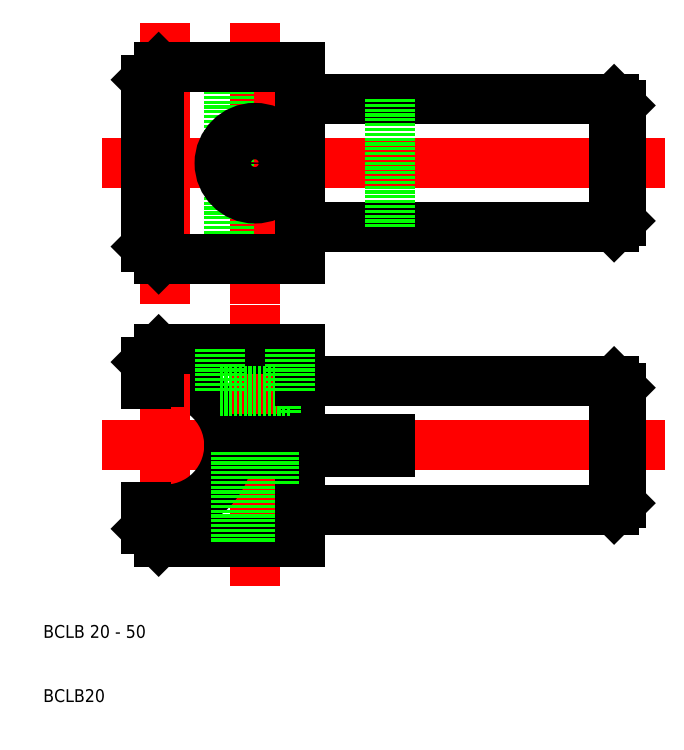
<metadata>
{"format":"dxf","ext":"dxf","renderer":"ezdxf+matplotlib","layout":"modelspace","background":"white","min_lineweight":24,"dpi":150}
</metadata>
<code>
0
SECTION
2
ENTITIES
0
LINE
8
0
10
107.7
20
234
30
0
11
156.7
21
234
31
0
0
LINE
8
0
10
107.7
20
214
30
0
11
156.7
21
214
31
0
0
LINE
8
CENTER
10
80.72
20
224
30
0
11
160.7
21
224
31
0
0
LINE
8
0
10
107.7
20
190
30
0
11
156.7
21
190
31
0
0
LINE
8
CENTER
10
80.72
20
180
30
0
11
160.7
21
180
31
0
0
LINE
8
0
10
107.7
20
170
30
0
11
156.7
21
170
31
0
0
LINE
8
0
10
107.7
20
190
30
0
11
107.7
21
181
31
0
0
LINE
8
0
10
104
20
188.5
30
0
11
104
21
181
31
0
0
LINE
8
0
10
97.42
20
188.5
30
0
11
97.42
21
181
31
0
0
ARC
8
0
10
86.72
20
180
30
0
40
10
50
5.739
51
107.5
0
LINE
8
CENTER
10
86.72
20
167
30
0
11
86.72
21
193
31
0
0
LINE
8
CENTER
10
100.7
20
198
30
0
11
100.7
21
162
31
0
0
TEXT
8
0
10
67.72
20
140
30
0
40
2
1
BCLB20
0
TEXT
8
0
10
67.72
20
150
30
0
40
2
1
BCLB 20 - 50
0
LINE
8
0
10
85.72
20
165
30
0
11
107.7
21
165
31
0
0
LINE
8
0
10
96.67
20
181
30
0
11
121.7
21
181
31
0
0
LINE
8
0
10
96.67
20
179
30
0
11
121.7
21
179
31
0
0
ARC
8
0
10
86.72
20
180
30
0
40
10
50
252.5
51
354.3
0
LINE
8
0
10
83.72
20
170.4
30
0
11
83.72
21
167
31
0
0
LINE
8
0
10
85.72
20
170
30
0
11
85.72
21
165
31
0
0
LINE
8
0
10
83.72
20
167
30
0
11
85.72
21
165
31
0
0
LINE
8
0
10
97.72
20
179
30
0
11
97.72
21
165
31
0
0
LINE
8
0
10
98.26
20
179
30
0
11
98.26
21
165
31
0
0
LINE
8
0
10
103.2
20
179
30
0
11
103.2
21
165
31
0
0
LINE
8
0
10
107.7
20
179
30
0
11
107.7
21
170
31
0
0
LINE
8
0
10
103.7
20
179
30
0
11
103.7
21
165
31
0
0
LINE
8
0
10
107.7
20
165
30
0
11
107.7
21
170
31
0
0
LINE
8
0
10
121.7
20
179
30
0
11
121.7
21
181
31
0
0
LINE
8
0
10
107.7
20
234
30
0
11
107.7
21
214
31
0
0
LINE
8
0
10
121.7
20
234
30
0
11
121.7
21
214
31
0
0
LINE
8
CENTER
10
86.72
20
206
30
0
11
86.72
21
242
31
0
0
LINE
8
CENTER
10
100.7
20
242
30
0
11
100.7
21
206
31
0
0
LINE
8
0
10
83.72
20
211
30
0
11
83.72
21
237
31
0
0
LINE
8
0
10
85.72
20
239
30
0
11
85.72
21
209
31
0
0
LINE
8
0
10
96.67
20
239
30
0
11
96.67
21
209
31
0
0
CIRCLE
8
0
10
100.7
20
224
30
0
40
5.5
0
CIRCLE
8
0
10
100.7
20
224
30
0
40
3.3
0
LINE
8
0
10
85.72
20
209
30
0
11
107.7
21
209
31
0
0
LINE
8
0
10
85.72
20
195
30
0
11
107.7
21
195
31
0
0
LINE
8
0
10
95.22
20
188.5
30
0
11
106.2
21
188.5
31
0
0
LINE
8
0
10
83.72
20
189.5
30
0
11
83.72
21
193
31
0
0
LINE
8
0
10
85.72
20
195
30
0
11
85.72
21
189.9
31
0
0
LINE
8
0
10
83.72
20
193
30
0
11
85.72
21
195
31
0
0
LINE
8
0
10
95.22
20
195
30
0
11
95.22
21
188.5
31
0
0
LINE
8
0
10
83.72
20
211
30
0
11
85.72
21
209
31
0
0
LINE
8
0
10
107.7
20
195
30
0
11
107.7
21
190
31
0
0
LINE
8
0
10
106.2
20
195
30
0
11
106.2
21
188.5
31
0
0
LINE
8
0
10
107.7
20
209
30
0
11
107.7
21
214
31
0
0
LINE
8
0
10
85.72
20
239
30
0
11
107.7
21
239
31
0
0
LINE
8
0
10
83.72
20
237
30
0
11
85.72
21
239
31
0
0
LINE
8
0
10
107.7
20
239
30
0
11
107.7
21
234
31
0
0
LINE
8
0
10
157.7
20
189
30
0
11
157.7
21
171
31
0
0
LINE
8
0
10
156.7
20
190
30
0
11
156.7
21
170
31
0
0
LINE
8
0
10
156.7
20
170
30
0
11
157.7
21
171
31
0
0
LINE
8
0
10
157.7
20
233
30
0
11
157.7
21
215
31
0
0
LINE
8
0
10
156.7
20
234
30
0
11
156.7
21
214
31
0
0
LINE
8
0
10
156.7
20
190
30
0
11
157.7
21
189
31
0
0
LINE
8
0
10
156.7
20
214
30
0
11
157.7
21
215
31
0
0
LINE
8
0
10
156.7
20
234
30
0
11
157.7
21
233
31
0
0
ENDSEC
0
EOF

</code>
